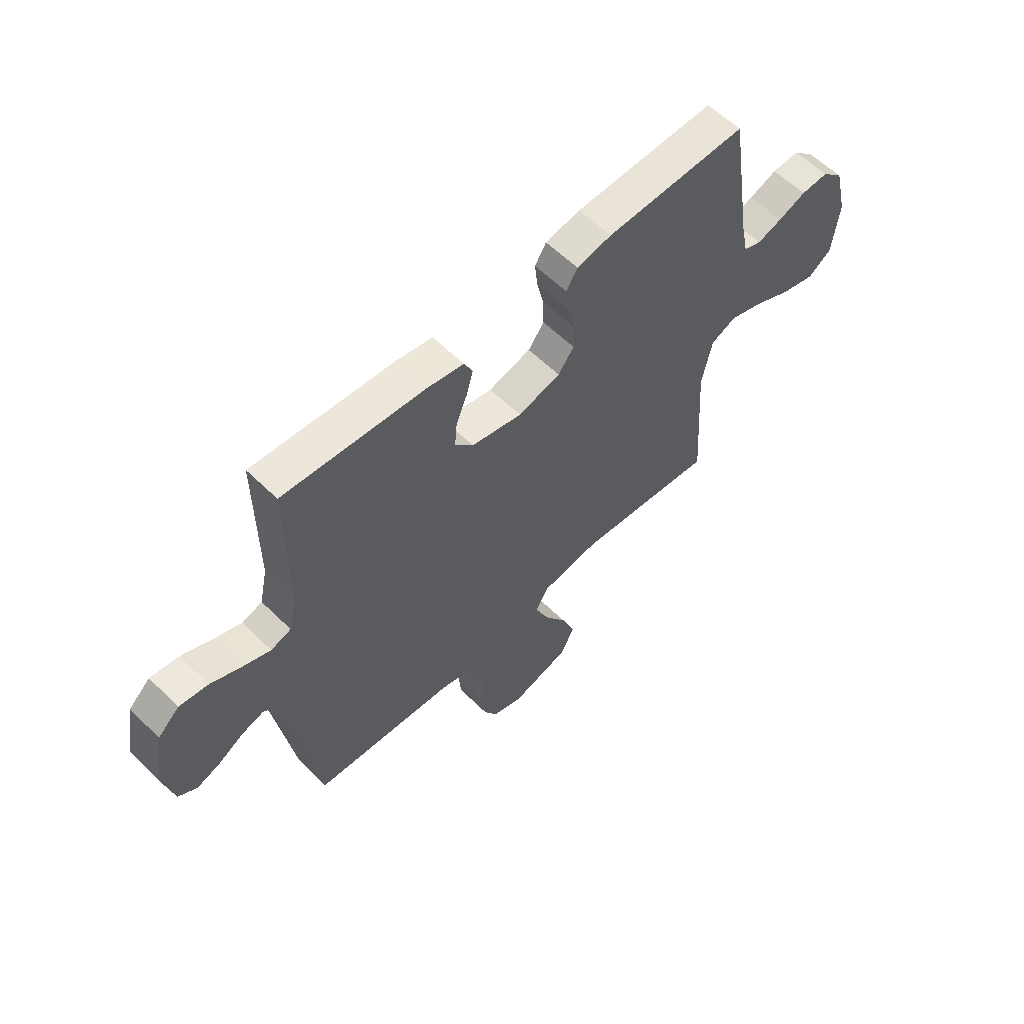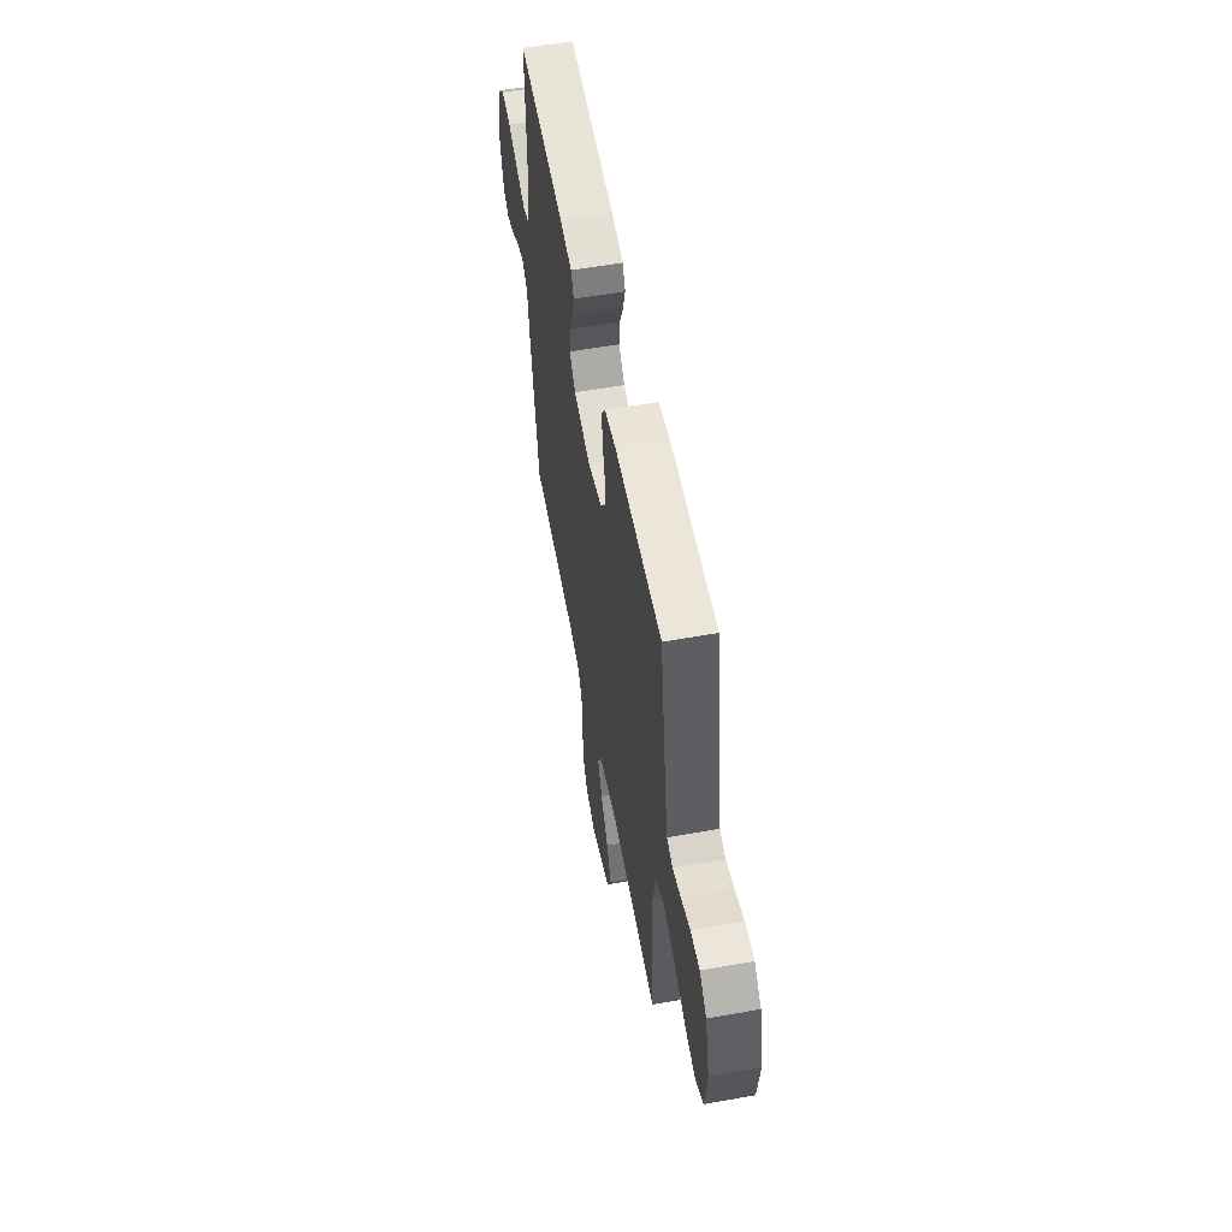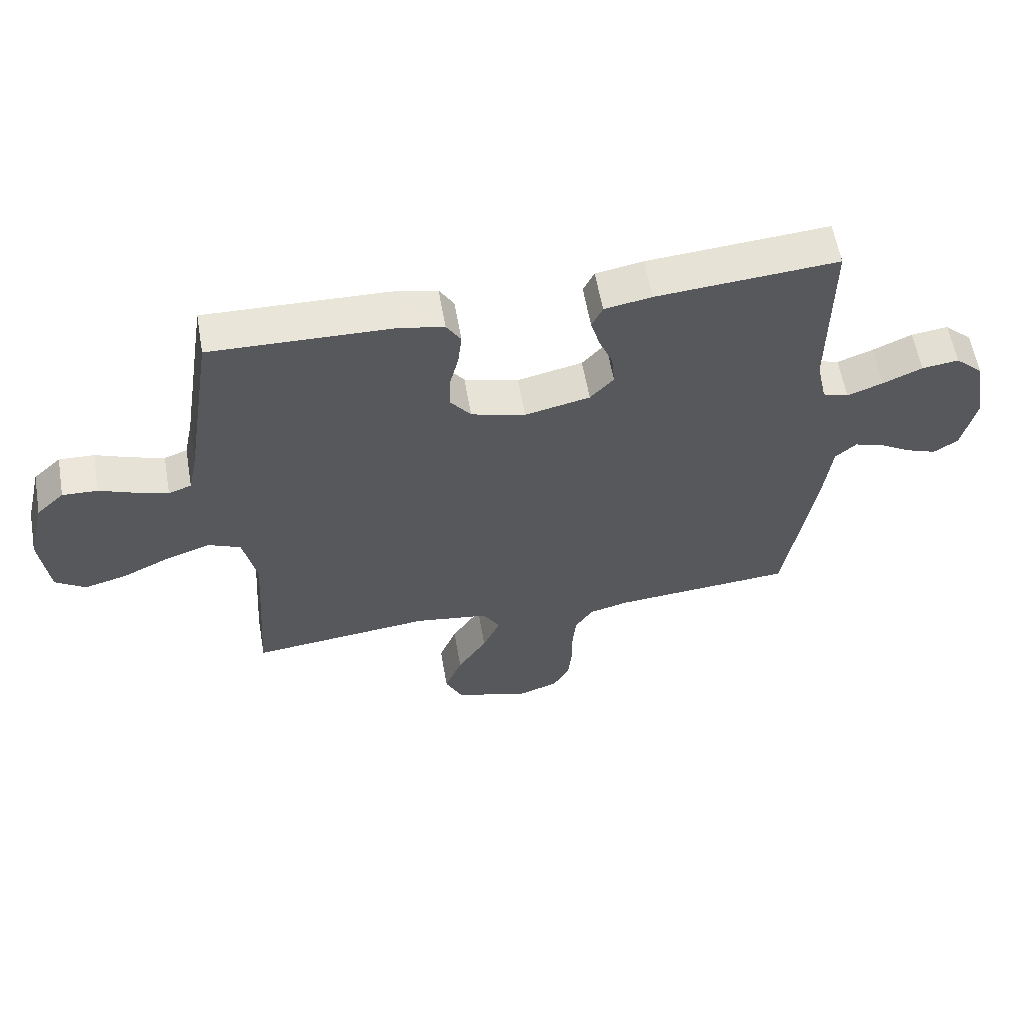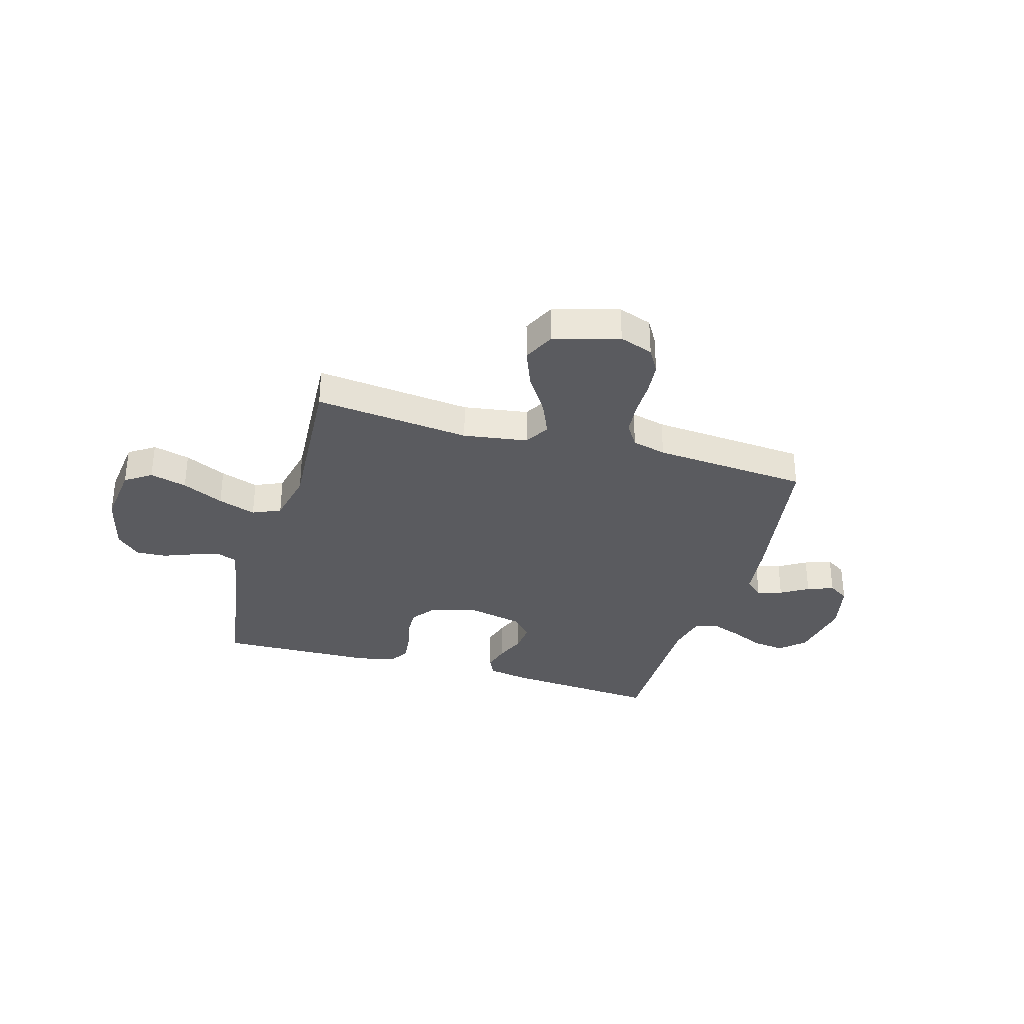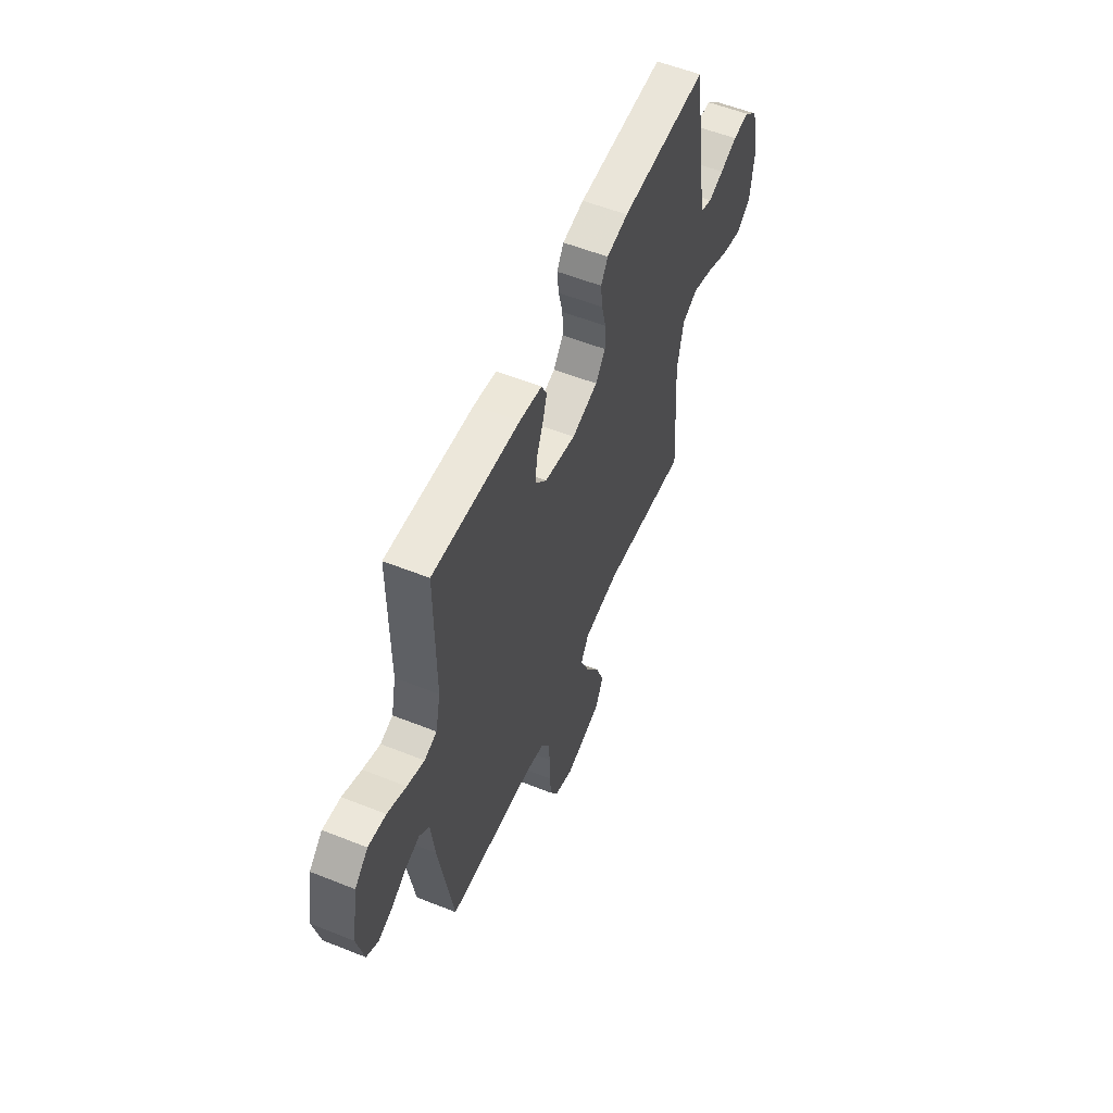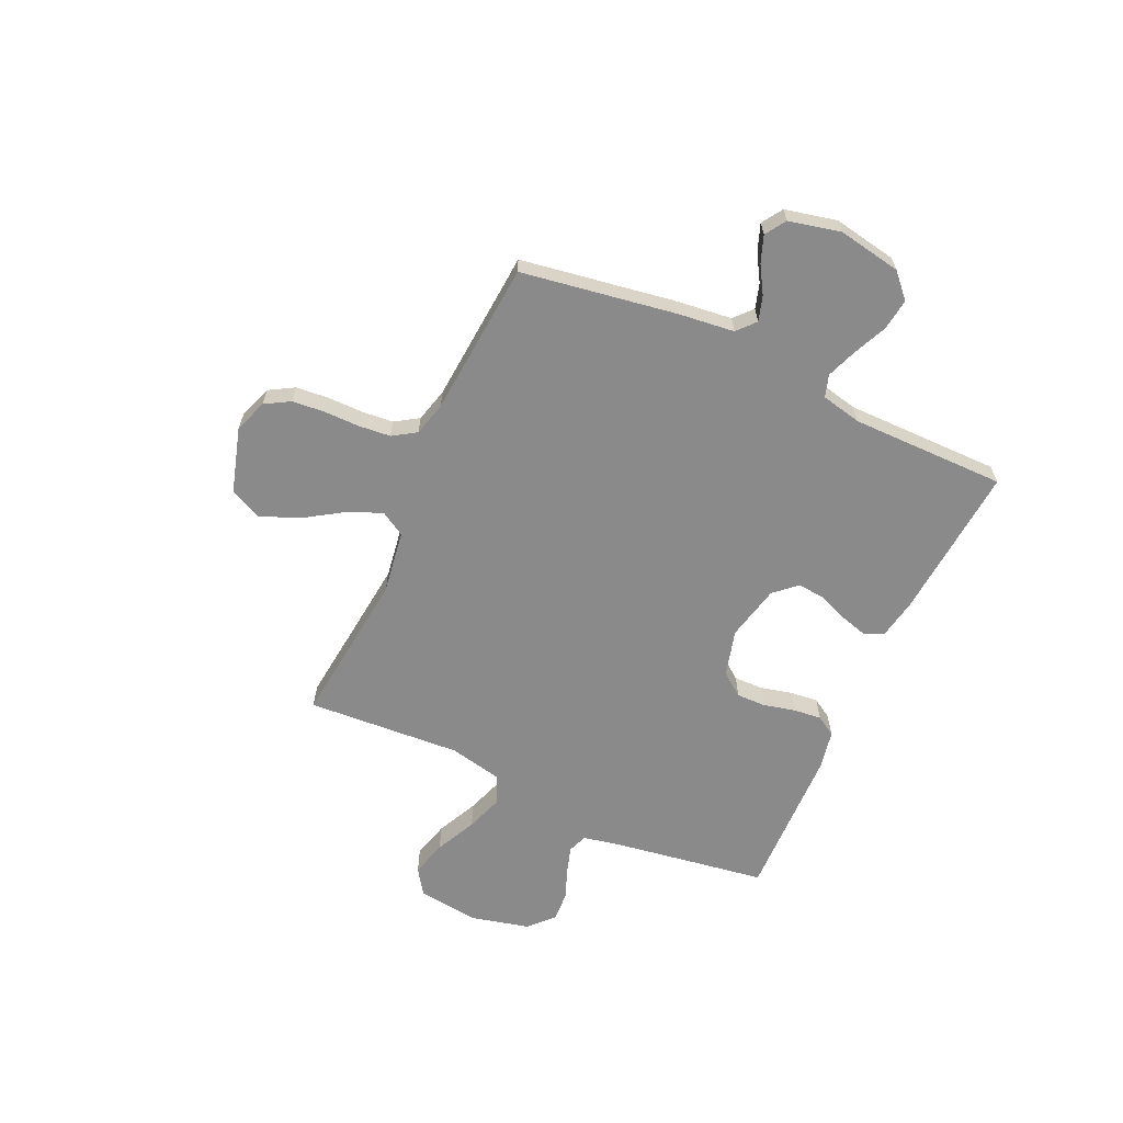
<metadata>
{"format":"obj","ext":"obj","renderer":"f3d","projection":"perspective","resolution":1024,"background":"white","views":[{"elev":58.7,"azim":-44.7,"up":"+Z"},{"elev":56.6,"azim":79.4,"up":"+Z"},{"elev":59.4,"azim":170.1,"up":"+Z"},{"elev":-33.0,"azim":163.8,"up":"+Y"},{"elev":56.0,"azim":-67.3,"up":"+Z"},{"elev":-63.5,"azim":-114.7,"up":"+Y"}]}
</metadata>
<code>
v 0.5 0.07 -0.5
v 0.2 0.07 -0.468
v 0.076 0.07 -0.487
v 0.048 0.07 -0.535
v 0.077 0.07 -0.602
v 0.126 0.07 -0.678
v 0.155 0.07 -0.752
v 0.126 0.07 -0.813
v 0 0.07 -0.85
v -0.065 0.07 -0.827
v -0.093 0.07 -0.779
v -0.099 0.07 -0.715
v -0.099 0.07 -0.647
v -0.105 0.07 -0.585
v -0.134 0.07 -0.54
v -0.2 0.07 -0.523
v -0.5 0.07 -0.5
v -0.549 0.07 -0.2
v -0.562 0.07 -0.091
v -0.597 0.07 -0.06
v -0.645 0.07 -0.075
v -0.698 0.07 -0.107
v -0.749 0.07 -0.126
v -0.789 0.07 -0.1
v -0.812 0.07 0
v -0.79 0.07 0.123
v -0.744 0.07 0.166
v -0.683 0.07 0.158
v -0.618 0.07 0.129
v -0.559 0.07 0.107
v -0.516 0.07 0.121
v -0.499 0.07 0.2
v -0.5 0.07 0.5
v -0.2 0.07 0.477
v -0.122 0.07 0.463
v -0.104 0.07 0.425
v -0.119 0.07 0.373
v -0.142 0.07 0.316
v -0.147 0.07 0.261
v -0.108 0.07 0.218
v 0 0.07 0.194
v 0.09 0.07 0.219
v 0.124 0.07 0.264
v 0.123 0.07 0.321
v 0.108 0.07 0.382
v 0.102 0.07 0.437
v 0.126 0.07 0.476
v 0.2 0.07 0.491
v 0.5 0.07 0.5
v 0.547 0.07 0.2
v 0.562 0.07 0.128
v 0.6 0.07 0.114
v 0.653 0.07 0.131
v 0.712 0.07 0.154
v 0.77 0.07 0.157
v 0.816 0.07 0.114
v 0.844 0.07 0
v 0.83 0.07 -0.12
v 0.78 0.07 -0.154
v 0.709 0.07 -0.135
v 0.629 0.07 -0.097
v 0.556 0.07 -0.072
v 0.502 0.07 -0.096
v 0.48 0.07 -0.2
v 0.5 0 -0.5
v 0.2 0 -0.468
v 0.076 0 -0.487
v 0.048 0 -0.535
v 0.077 0 -0.602
v 0.126 0 -0.678
v 0.155 0 -0.752
v 0.126 0 -0.813
v 0 0 -0.85
v -0.065 0 -0.827
v -0.093 0 -0.779
v -0.099 0 -0.715
v -0.099 0 -0.647
v -0.105 0 -0.585
v -0.134 0 -0.54
v -0.2 0 -0.523
v -0.5 0 -0.5
v -0.549 0 -0.2
v -0.562 0 -0.091
v -0.597 0 -0.06
v -0.645 0 -0.075
v -0.698 0 -0.107
v -0.749 0 -0.126
v -0.789 0 -0.1
v -0.812 0 0
v -0.79 0 0.123
v -0.744 0 0.166
v -0.683 0 0.158
v -0.618 0 0.129
v -0.559 0 0.107
v -0.516 0 0.121
v -0.499 0 0.2
v -0.5 0 0.5
v -0.2 0 0.477
v -0.122 0 0.463
v -0.104 0 0.425
v -0.119 0 0.373
v -0.142 0 0.316
v -0.147 0 0.261
v -0.108 0 0.218
v 0 0 0.194
v 0.09 0 0.219
v 0.124 0 0.264
v 0.123 0 0.321
v 0.108 0 0.382
v 0.102 0 0.437
v 0.126 0 0.476
v 0.2 0 0.491
v 0.5 0 0.5
v 0.547 0 0.2
v 0.562 0 0.128
v 0.6 0 0.114
v 0.653 0 0.131
v 0.712 0 0.154
v 0.77 0 0.157
v 0.816 0 0.114
v 0.844 0 0
v 0.83 0 -0.12
v 0.78 0 -0.154
v 0.709 0 -0.135
v 0.629 0 -0.097
v 0.556 0 -0.072
v 0.502 0 -0.096
v 0.48 0 -0.2
f 58 59 60 61
f 58 61 62
f 57 58 62
f 56 57 62
f 53 54 55 56
f 52 53 56 62
f 51 52 62 63
f 47 48 49 50
f 47 50 51 63
f 44 45 46 47
f 43 44 47 63
f 35 36 37 38
f 33 34 35 38
f 32 33 38 39
f 31 32 39 40
f 26 27 28 29
f 26 29 30
f 25 26 30
f 21 22 23 24
f 20 21 24 25
f 16 17 18 19
f 15 16 19
f 10 11 12 13
f 10 13 14
f 9 10 14
f 8 9 14
f 5 6 7 8
f 4 5 8 14
f 3 4 14 15
f 64 1 2
f 64 2 3
f 42 43 63 64
f 41 42 64 3
f 20 25 30 31
f 19 20 31 40
f 19 40 41
f 3 15 19 41
f 125 124 123 122
f 126 125 122
f 126 122 121
f 126 121 120
f 120 119 118 117
f 126 120 117 116
f 127 126 116 115
f 114 113 112 111
f 127 115 114 111
f 111 110 109 108
f 127 111 108 107
f 102 101 100 99
f 102 99 98 97
f 103 102 97 96
f 104 103 96 95
f 93 92 91 90
f 94 93 90
f 94 90 89
f 88 87 86 85
f 89 88 85 84
f 83 82 81 80
f 83 80 79
f 77 76 75 74
f 78 77 74
f 78 74 73
f 78 73 72
f 72 71 70 69
f 78 72 69 68
f 79 78 68 67
f 66 65 128
f 67 66 128
f 128 127 107 106
f 67 128 106 105
f 95 94 89 84
f 104 95 84 83
f 105 104 83
f 105 83 79 67
f 1 65 66 2
f 2 66 67 3
f 3 67 68 4
f 4 68 69 5
f 5 69 70 6
f 6 70 71 7
f 7 71 72 8
f 8 72 73 9
f 9 73 74 10
f 10 74 75 11
f 11 75 76 12
f 12 76 77 13
f 13 77 78 14
f 14 78 79 15
f 15 79 80 16
f 16 80 81 17
f 17 81 82 18
f 18 82 83 19
f 19 83 84 20
f 20 84 85 21
f 21 85 86 22
f 22 86 87 23
f 23 87 88 24
f 24 88 89 25
f 25 89 90 26
f 26 90 91 27
f 27 91 92 28
f 28 92 93 29
f 29 93 94 30
f 30 94 95 31
f 31 95 96 32
f 32 96 97 33
f 33 97 98 34
f 34 98 99 35
f 35 99 100 36
f 36 100 101 37
f 37 101 102 38
f 38 102 103 39
f 39 103 104 40
f 40 104 105 41
f 41 105 106 42
f 42 106 107 43
f 43 107 108 44
f 44 108 109 45
f 45 109 110 46
f 46 110 111 47
f 47 111 112 48
f 48 112 113 49
f 49 113 114 50
f 50 114 115 51
f 51 115 116 52
f 52 116 117 53
f 53 117 118 54
f 54 118 119 55
f 55 119 120 56
f 56 120 121 57
f 57 121 122 58
f 58 122 123 59
f 59 123 124 60
f 60 124 125 61
f 61 125 126 62
f 62 126 127 63
f 63 127 128 64
f 64 128 65 1

</code>
